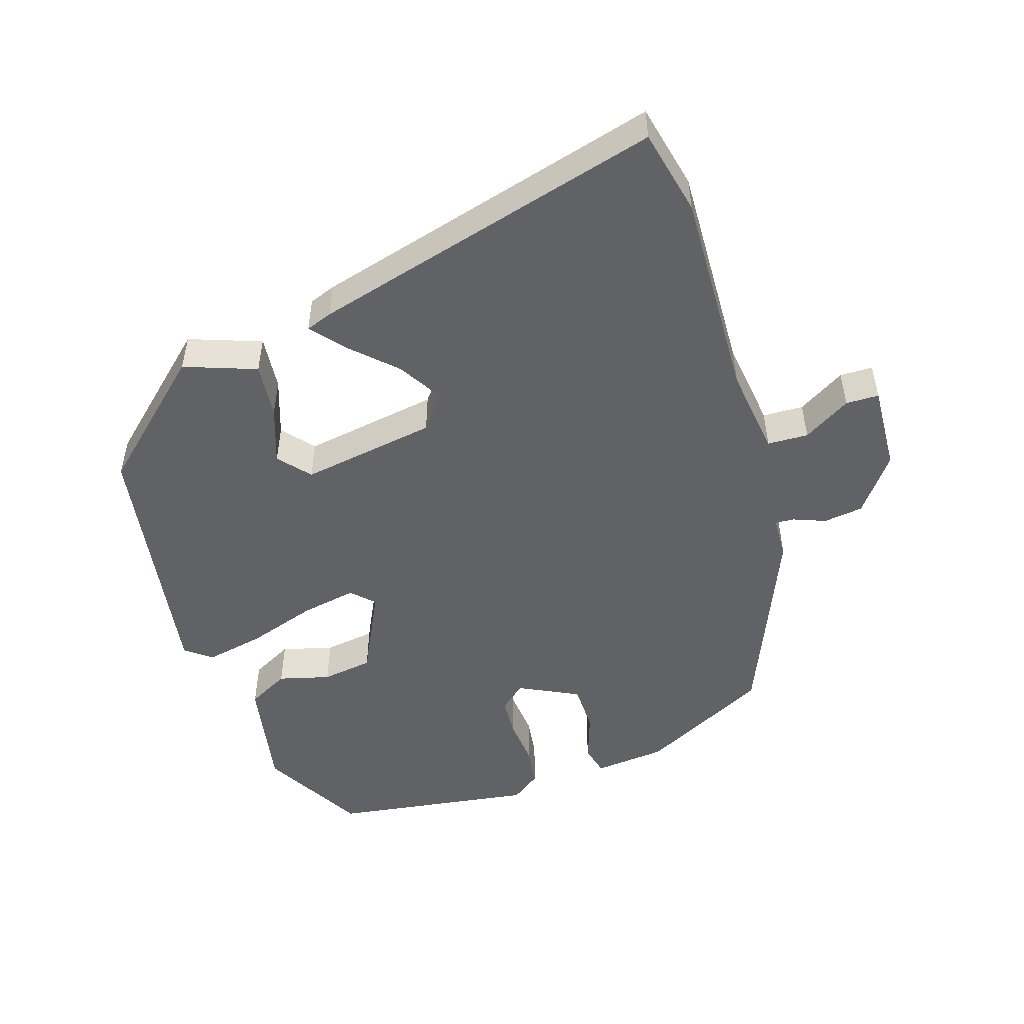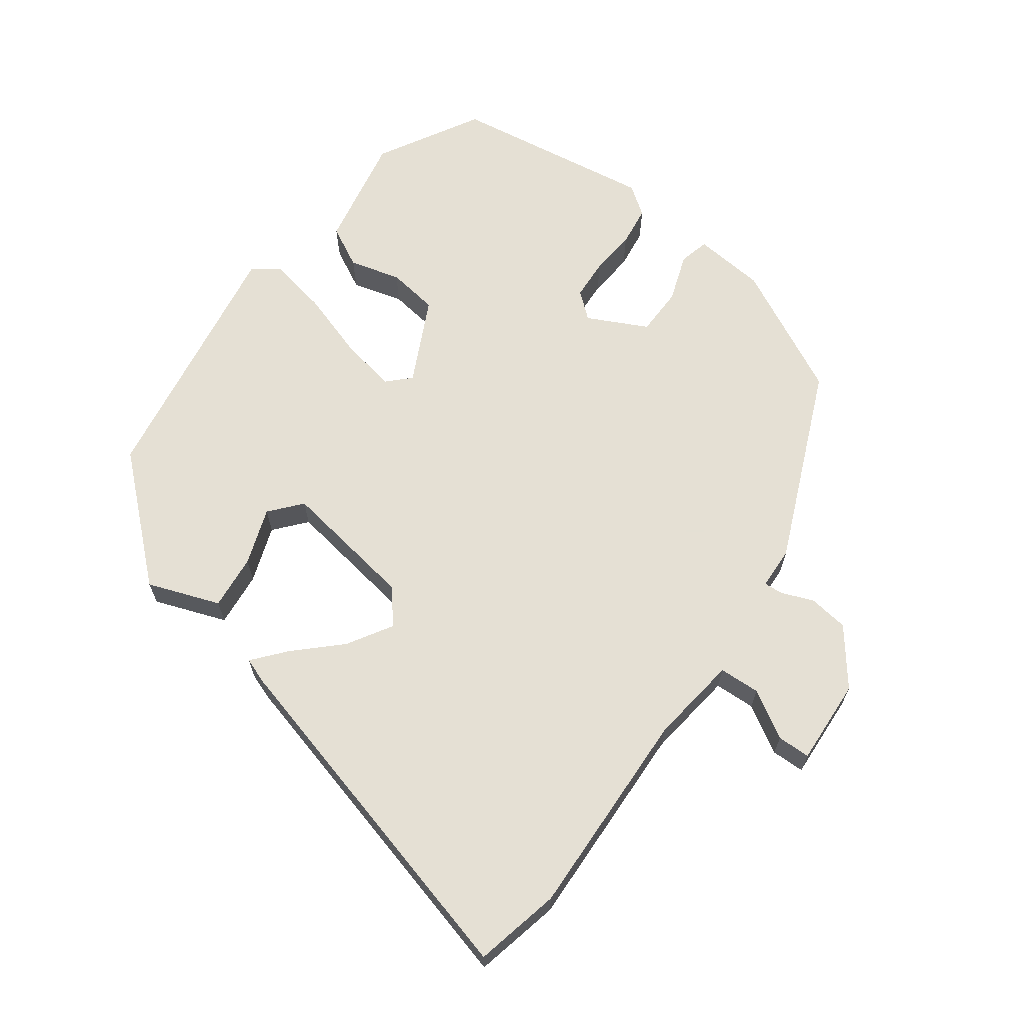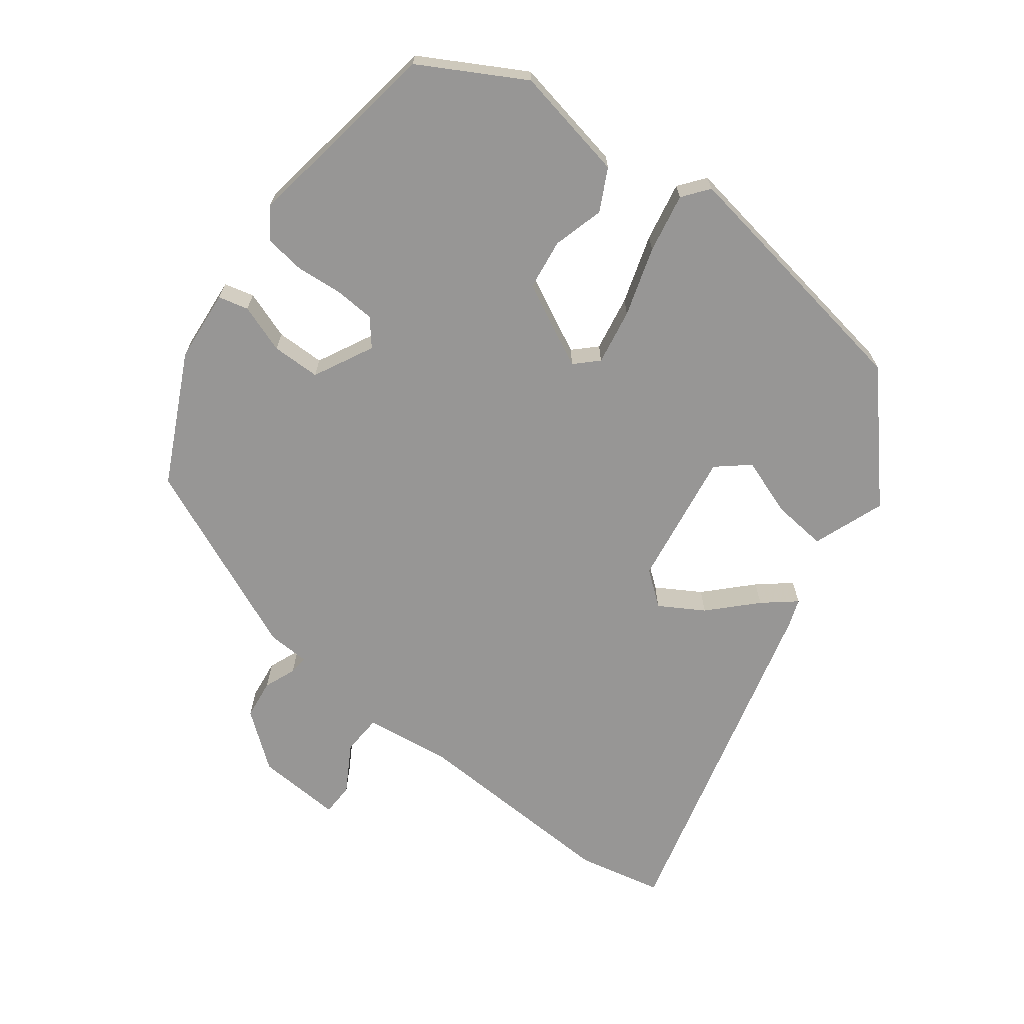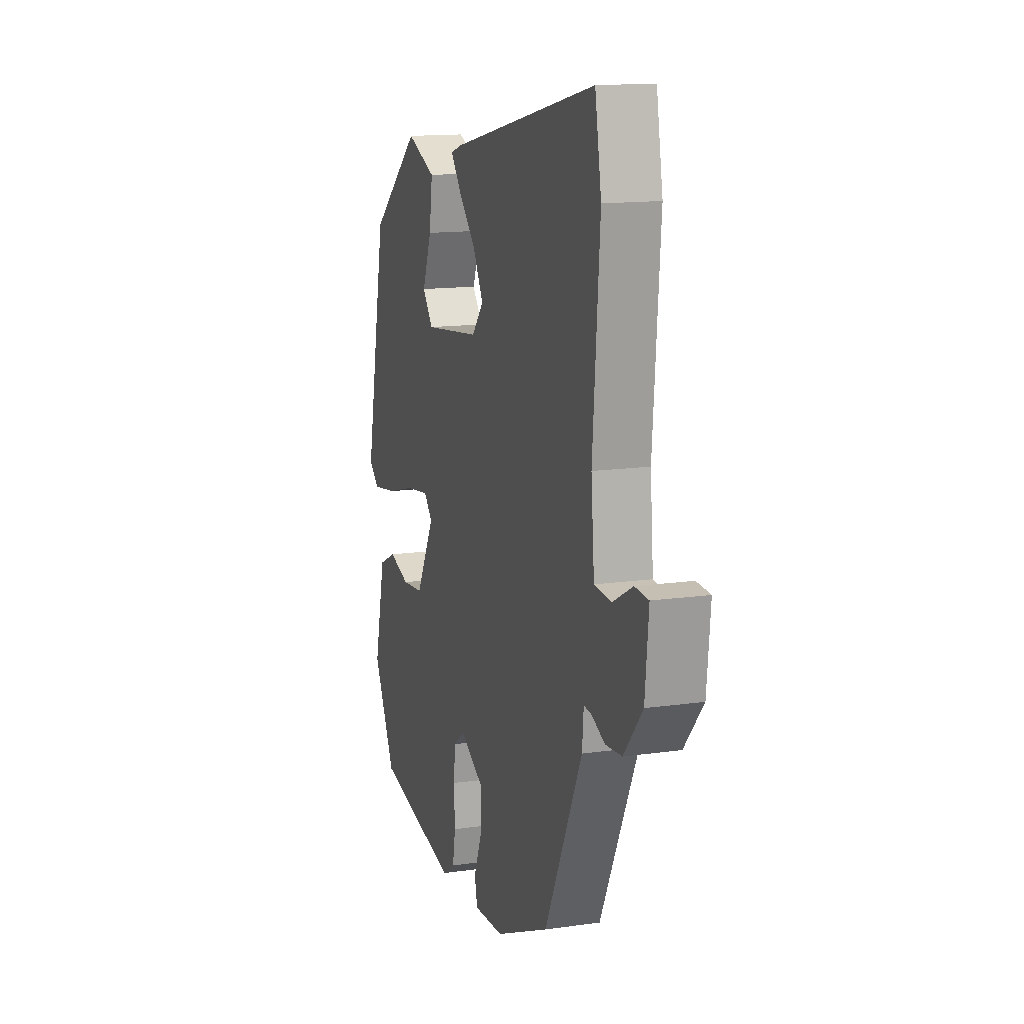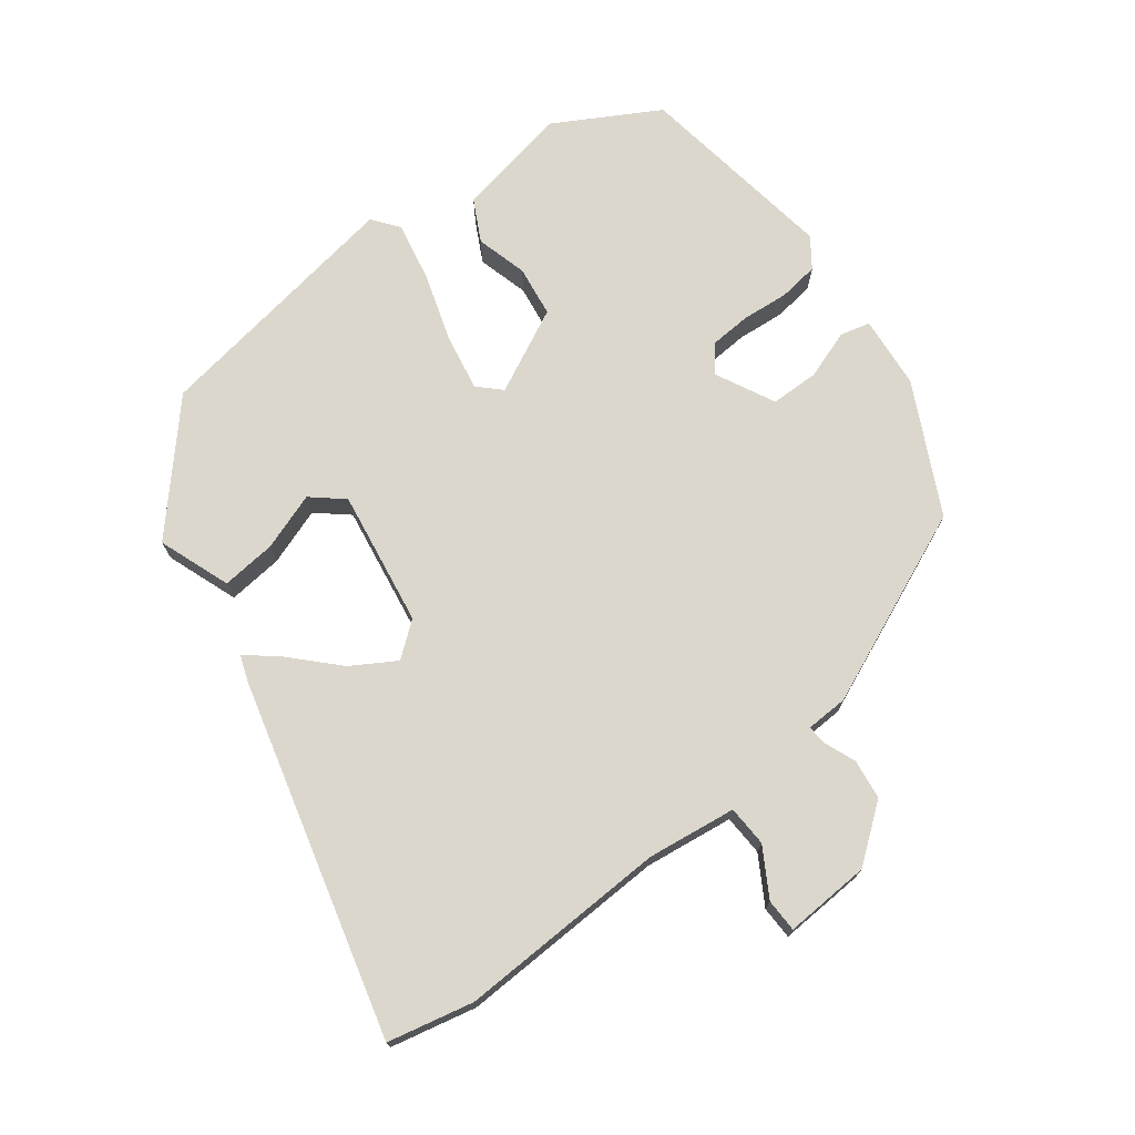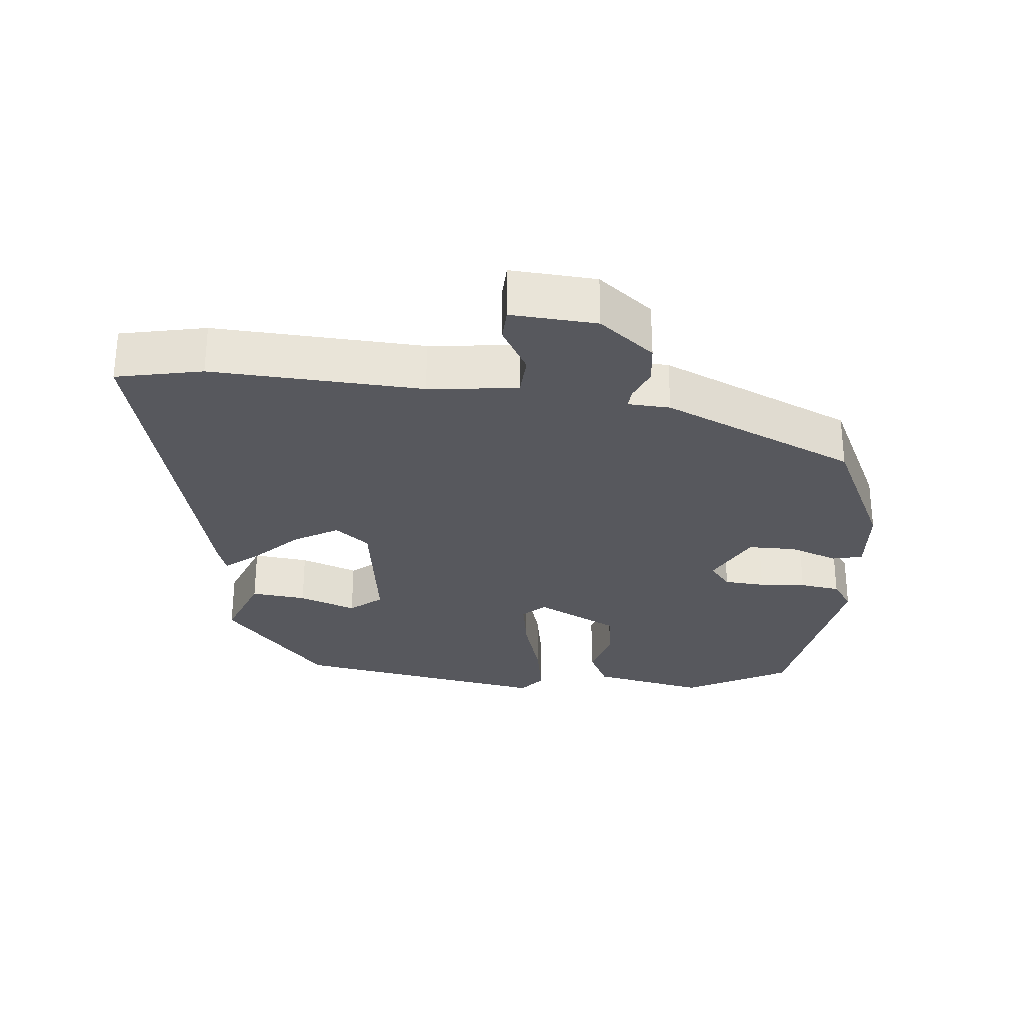
<metadata>
{"format":"obj","ext":"obj","renderer":"f3d","projection":"perspective","resolution":1024,"background":"white","views":[{"elev":-50.6,"azim":20.4,"up":"+Y"},{"elev":65.9,"azim":38.7,"up":"+Y"},{"elev":-67.9,"azim":-124.9,"up":"+Y"},{"elev":14.0,"azim":72.4,"up":"+Z"},{"elev":73.1,"azim":55.2,"up":"+Y"},{"elev":-28.9,"azim":86.1,"up":"+Y"}]}
</metadata>
<code>
v 0.327 0.07 -0.441
v 0.14 0.07 -0.525
v 0.037 0.07 -0.53
v 0.028 0.07 -0.487
v 0.055 0.07 -0.419
v 0.057 0.07 -0.35
v -0.026 0.07 -0.304
v -0.064 0.07 -0.333
v -0.07 0.07 -0.391
v -0.067 0.07 -0.457
v -0.077 0.07 -0.514
v -0.12 0.07 -0.542
v -0.406 0.07 -0.486
v -0.482 0.07 -0.337
v -0.444 0.07 -0.176
v -0.384 0.07 -0.148
v -0.312 0.07 -0.171
v -0.239 0.07 -0.164
v -0.175 0.07 -0.047
v -0.204 0.07 -0.015
v -0.284 0.07 -0.026
v -0.383 0.07 -0.053
v -0.468 0.07 -0.066
v -0.504 0.07 -0.036
v -0.43 0.07 0.328
v -0.259 0.07 0.469
v -0.158 0.07 0.427
v -0.169 0.07 0.349
v -0.201 0.07 0.269
v -0.165 0.07 0.223
v 0.029 0.07 0.245
v 0.069 0.07 0.292
v 0.034 0.07 0.356
v -0.026 0.07 0.419
v -0.062 0.07 0.466
v -0.024 0.07 0.478
v 0.484 0.07 0.589
v 0.506 0.07 0.466
v 0.482 0.07 0.168
v 0.493 0.07 0.041
v 0.551 0.07 0.036
v 0.62 0.07 0.073
v 0.667 0.07 0.07
v 0.655 0.07 -0.052
v 0.591 0.07 -0.128
v 0.534 0.07 -0.133
v 0.489 0.07 -0.113
v 0.462 0.07 -0.11
v 0.457 0.07 -0.17
v 0.327 0 -0.441
v 0.14 0 -0.525
v 0.037 0 -0.53
v 0.028 0 -0.487
v 0.055 0 -0.419
v 0.057 0 -0.35
v -0.026 0 -0.304
v -0.064 0 -0.333
v -0.07 0 -0.391
v -0.067 0 -0.457
v -0.077 0 -0.514
v -0.12 0 -0.542
v -0.406 0 -0.486
v -0.482 0 -0.337
v -0.444 0 -0.176
v -0.384 0 -0.148
v -0.312 0 -0.171
v -0.239 0 -0.164
v -0.175 0 -0.047
v -0.204 0 -0.015
v -0.284 0 -0.026
v -0.383 0 -0.053
v -0.468 0 -0.066
v -0.504 0 -0.036
v -0.43 0 0.328
v -0.259 0 0.469
v -0.158 0 0.427
v -0.169 0 0.349
v -0.201 0 0.269
v -0.165 0 0.223
v 0.029 0 0.245
v 0.069 0 0.292
v 0.034 0 0.356
v -0.026 0 0.419
v -0.062 0 0.466
v -0.024 0 0.478
v 0.484 0 0.589
v 0.506 0 0.466
v 0.482 0 0.168
v 0.493 0 0.041
v 0.551 0 0.036
v 0.62 0 0.073
v 0.667 0 0.07
v 0.655 0 -0.052
v 0.591 0 -0.128
v 0.534 0 -0.133
v 0.489 0 -0.113
v 0.462 0 -0.11
v 0.457 0 -0.17
f 48 49 1 2
f 44 45 46 47
f 44 47 48
f 41 42 43 44
f 40 41 44 48
f 39 40 48 2
f 33 34 35 36
f 32 33 36 37
f 31 32 37 38
f 26 27 28 29
f 24 25 26 29
f 24 29 30
f 21 22 23 24
f 20 21 24 30
f 19 20 30 31
f 14 15 16 17
f 14 17 18
f 13 14 18
f 9 10 11 12
f 8 9 12 13
f 7 8 13 18
f 2 3 4 5
f 2 5 6
f 39 2 6
f 19 31 38 39
f 18 19 39
f 6 7 18 39
f 51 50 98 97
f 96 95 94 93
f 97 96 93
f 93 92 91 90
f 97 93 90 89
f 51 97 89 88
f 85 84 83 82
f 86 85 82 81
f 87 86 81 80
f 78 77 76 75
f 78 75 74 73
f 79 78 73
f 73 72 71 70
f 79 73 70 69
f 80 79 69 68
f 66 65 64 63
f 67 66 63
f 67 63 62
f 61 60 59 58
f 62 61 58 57
f 67 62 57 56
f 54 53 52 51
f 55 54 51
f 55 51 88
f 88 87 80 68
f 88 68 67
f 88 67 56 55
f 1 50 51 2
f 2 51 52 3
f 3 52 53 4
f 4 53 54 5
f 5 54 55 6
f 6 55 56 7
f 7 56 57 8
f 8 57 58 9
f 9 58 59 10
f 10 59 60 11
f 11 60 61 12
f 12 61 62 13
f 13 62 63 14
f 14 63 64 15
f 15 64 65 16
f 16 65 66 17
f 17 66 67 18
f 18 67 68 19
f 19 68 69 20
f 20 69 70 21
f 21 70 71 22
f 22 71 72 23
f 23 72 73 24
f 24 73 74 25
f 25 74 75 26
f 26 75 76 27
f 27 76 77 28
f 28 77 78 29
f 29 78 79 30
f 30 79 80 31
f 31 80 81 32
f 32 81 82 33
f 33 82 83 34
f 34 83 84 35
f 35 84 85 36
f 36 85 86 37
f 37 86 87 38
f 38 87 88 39
f 39 88 89 40
f 40 89 90 41
f 41 90 91 42
f 42 91 92 43
f 43 92 93 44
f 44 93 94 45
f 45 94 95 46
f 46 95 96 47
f 47 96 97 48
f 48 97 98 49
f 49 98 50 1

</code>
